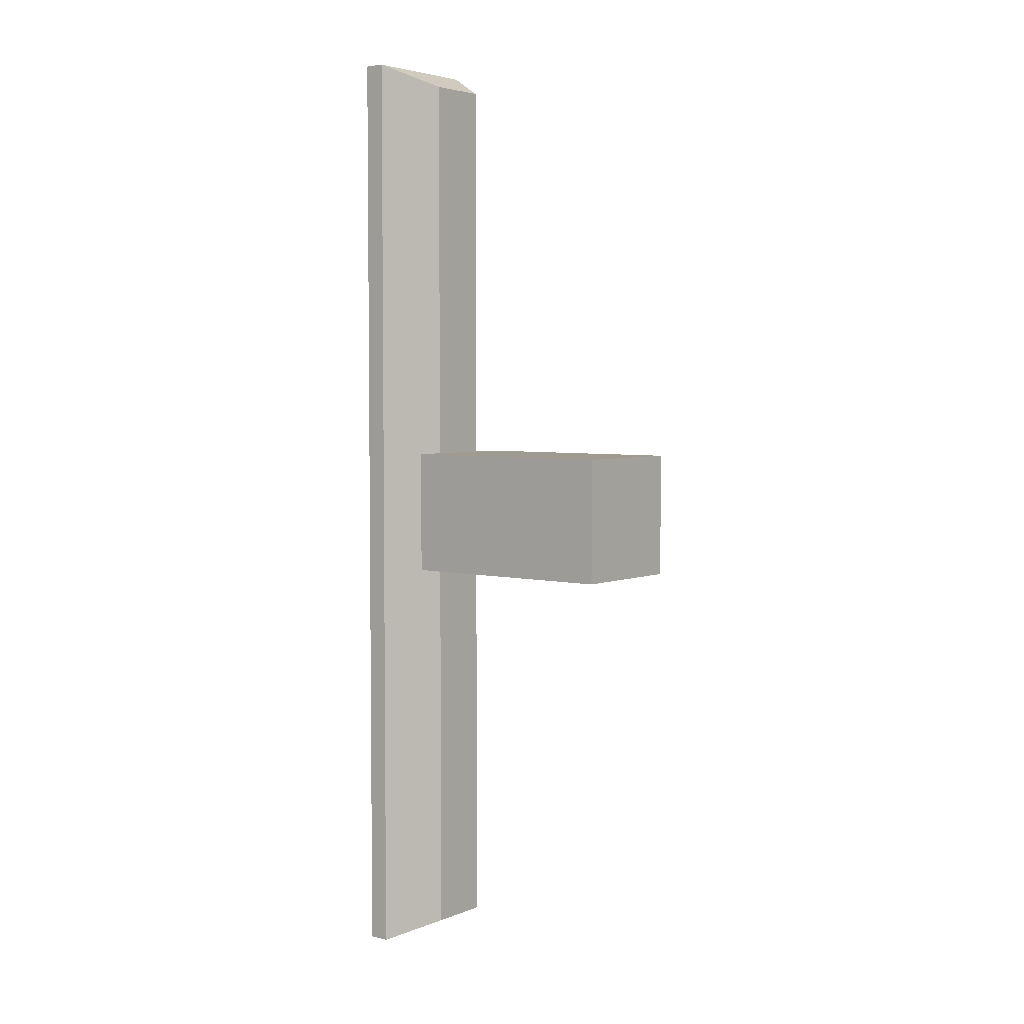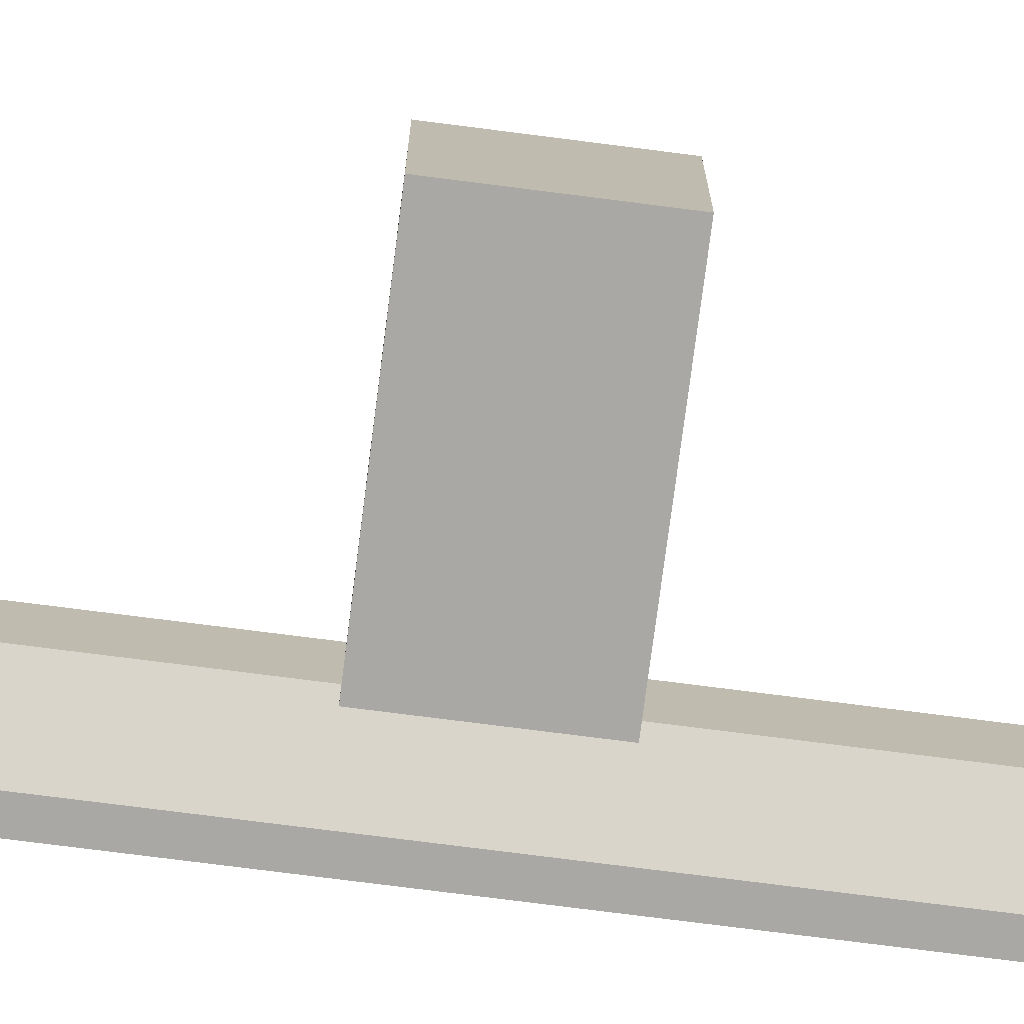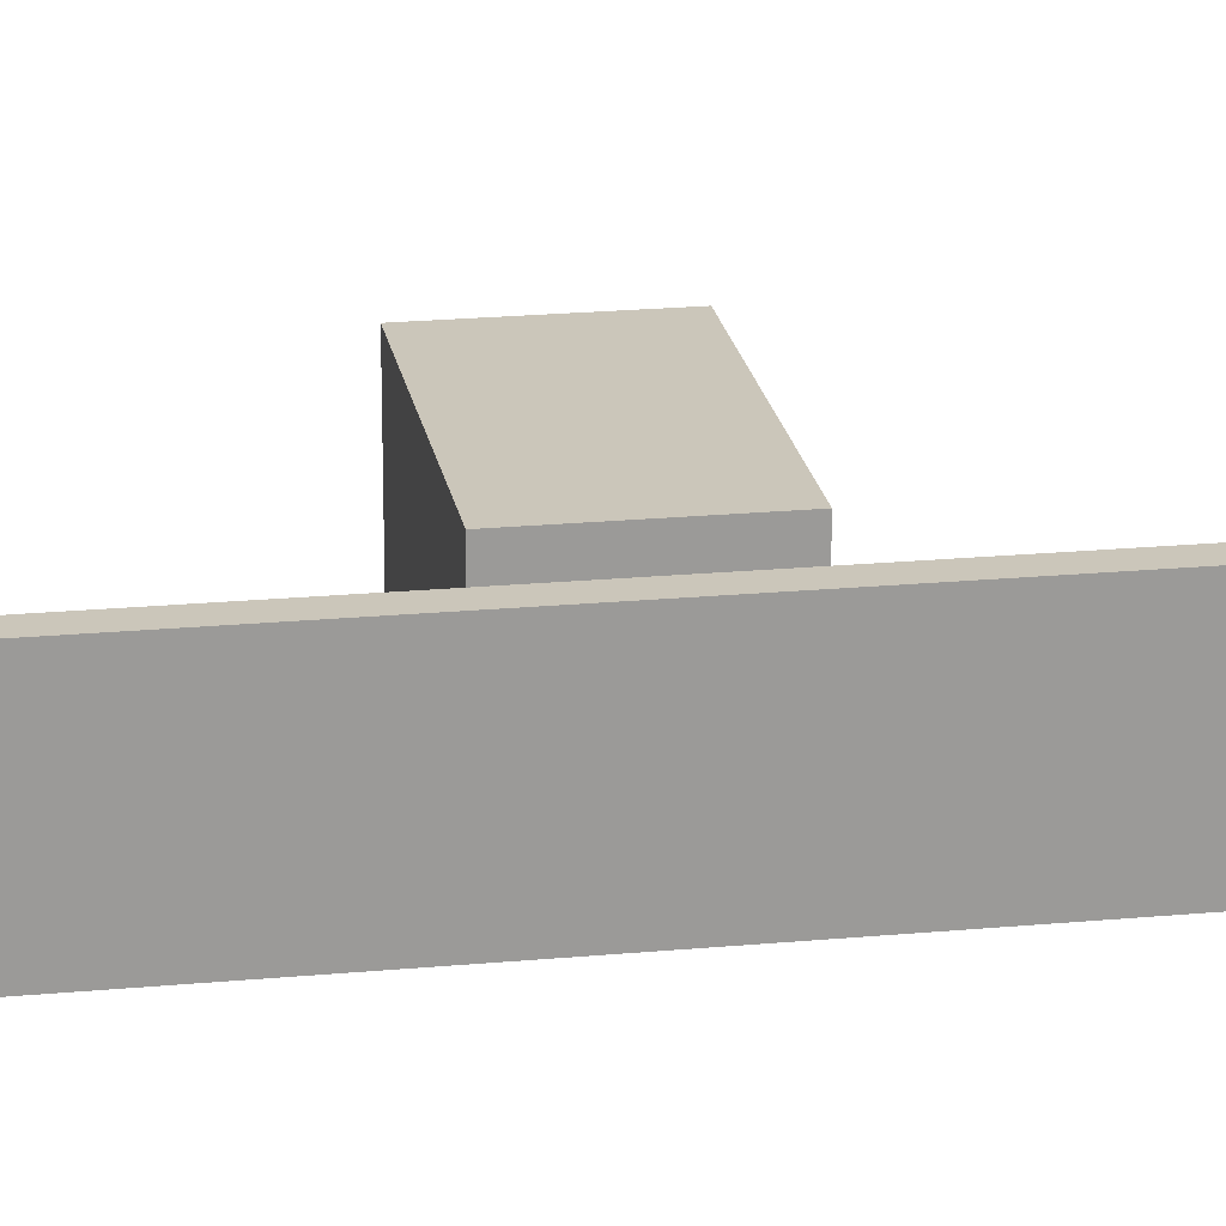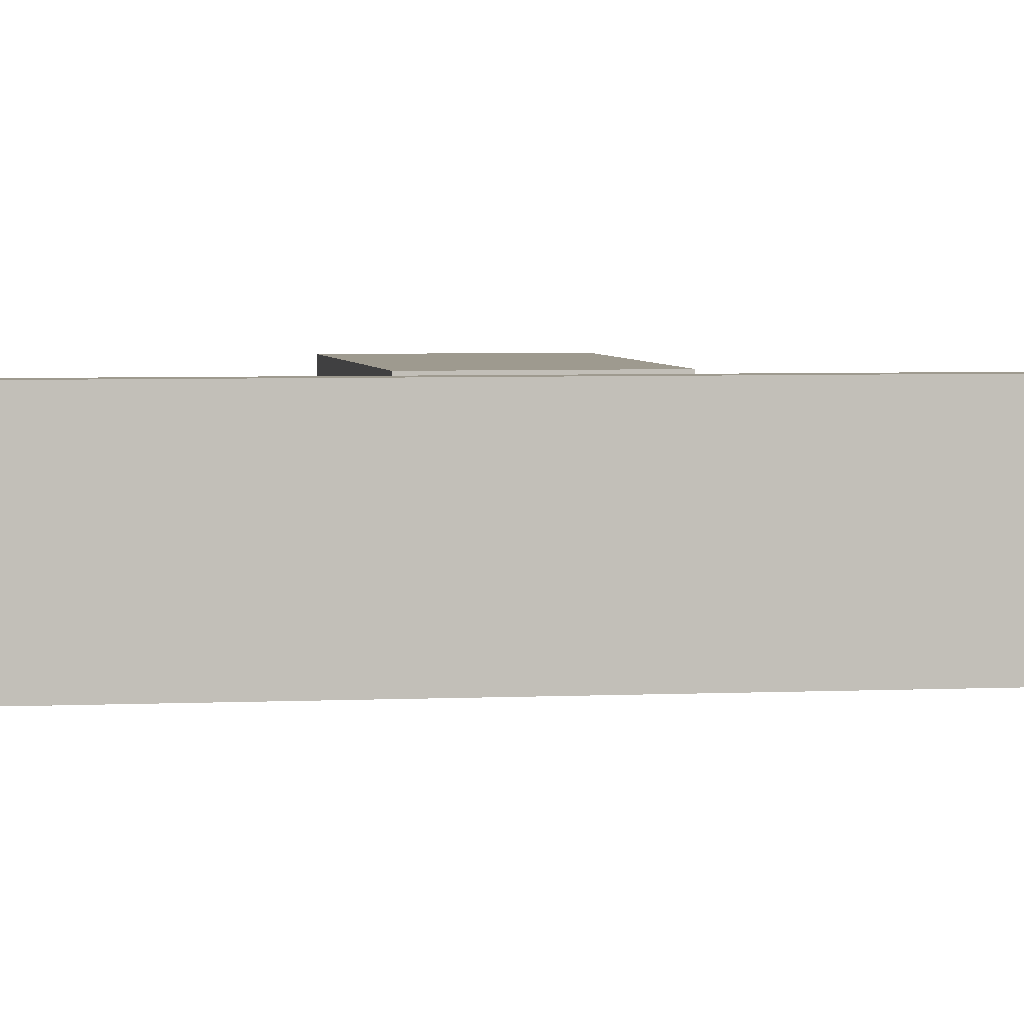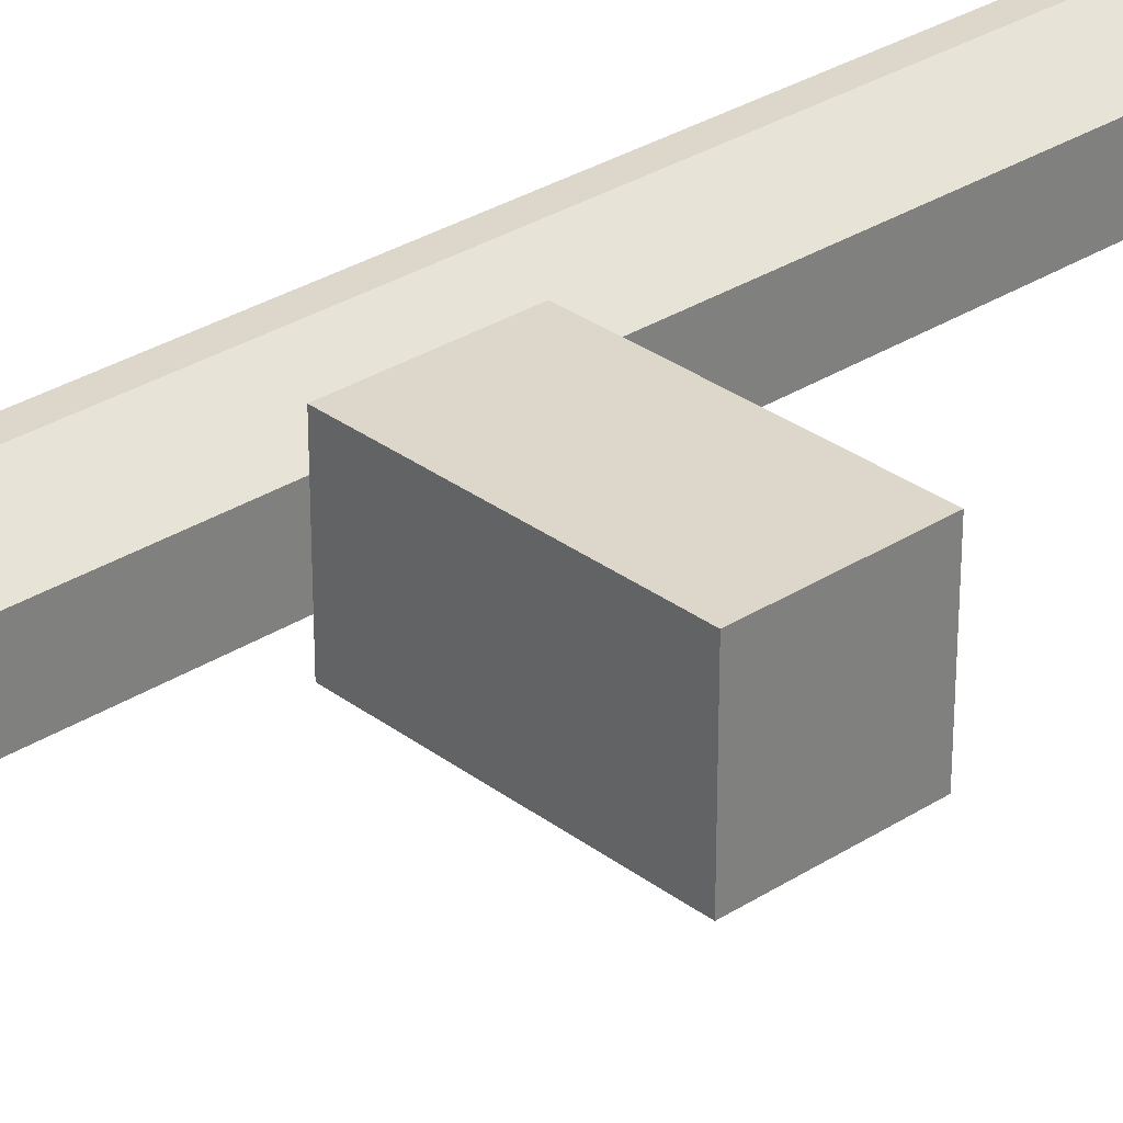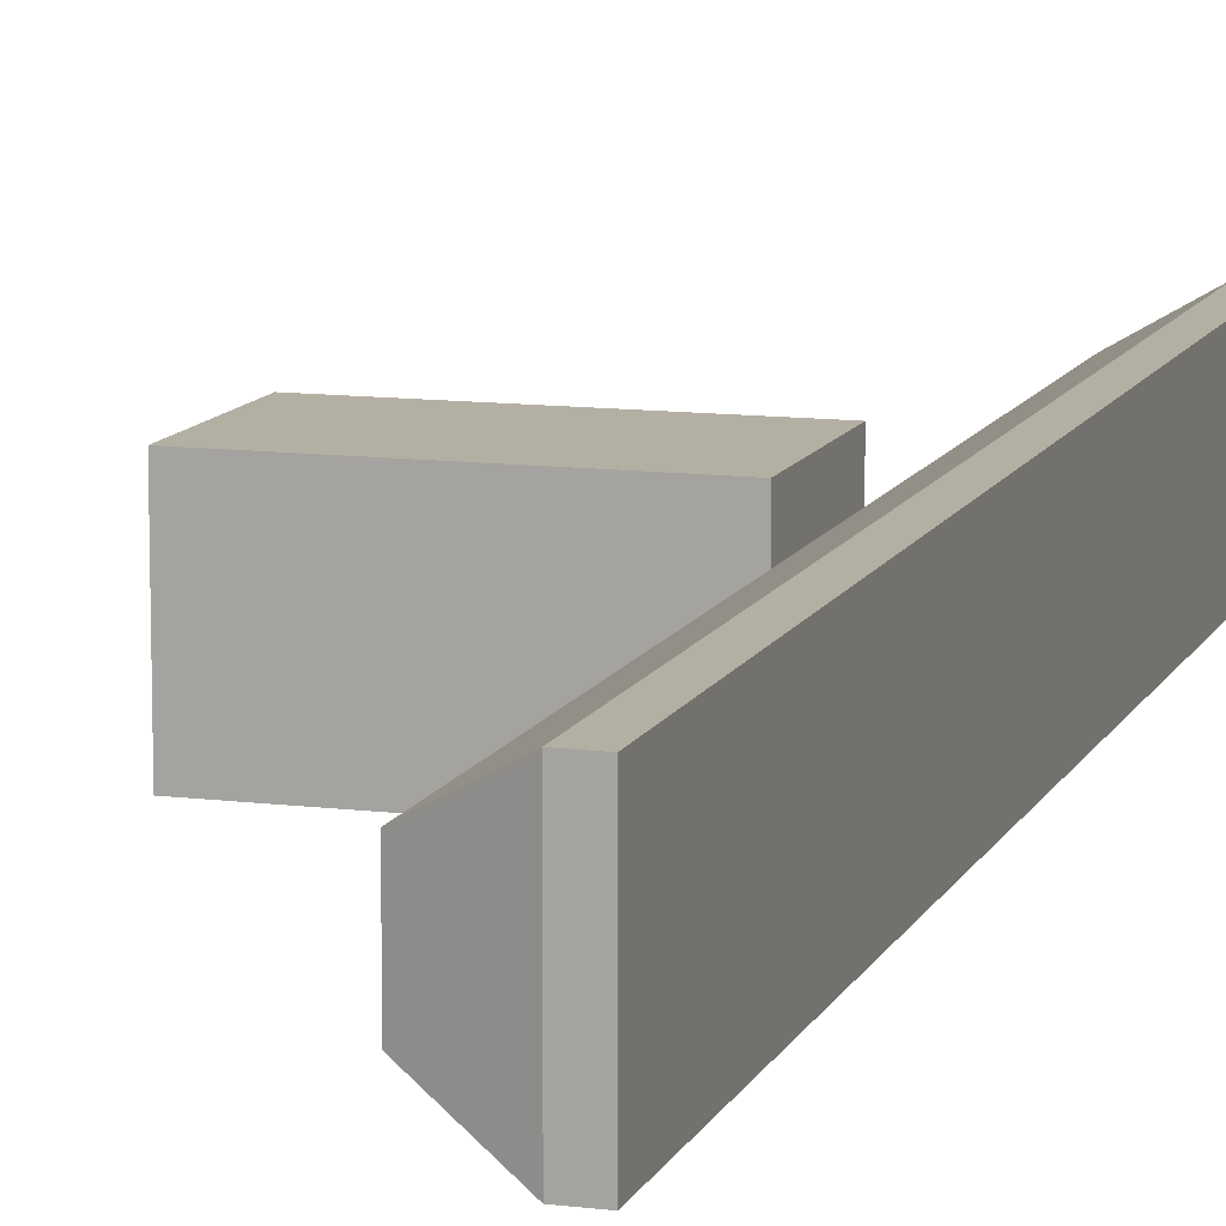
<metadata>
{"format":"obj","ext":"obj","renderer":"f3d","projection":"perspective","resolution":1024,"background":"white","views":[{"elev":4.2,"azim":-142.0,"up":"+Y"},{"elev":-75.2,"azim":-97.3,"up":"+Z"},{"elev":21.1,"azim":80.5,"up":"+Z"},{"elev":3.7,"azim":79.9,"up":"+Z"},{"elev":30.6,"azim":-132.8,"up":"+Z"},{"elev":11.2,"azim":17.2,"up":"+Z"}]}
</metadata>
<code>
g Mesh1 Group2 Group1 Model
v 4.724 -7.563 -0.9843
v 4.396 -7.563 -0.9843
v 4.396 7.563 -0.9843
v 4.724 7.563 -0.9843
f 1 2 3 4
v 4.724 -7.563 0.9843
v 4.396 -7.563 0.9843
f 5 6 2 1
v 4.396 7.563 0.9843
v 4.724 7.563 0.9843
f 7 6 5 8
f 2 6 7 3
v 3.543 -7.169 -0.4921
v 3.543 -7.169 0.4921
f 9 2 6 10
v 3.543 7.169 -0.4921
f 2 9 11 3
v 3.543 7.169 0.4921
f 12 11 9 10
f 12 7 3 11
f 6 7 12 10
f 4 3 7 8
f 1 4 8 5
g Mesh2 Group1 Model
v 0 -0.9843 -0.9843
v 0 -0.9843 0.9843
v 0 0.9843 0.9843
v 0 0.9843 -0.9843
f 13 14 15 16
v 3.543 -0.9843 -0.9843
v 3.543 -0.9843 0.9843
f 14 13 17 18
v 3.543 0.9843 -0.9843
f 13 16 19 17
v 3.543 0.9843 0.9843
f 16 15 20 19
f 15 14 18 20
f 18 17 19 20

</code>
